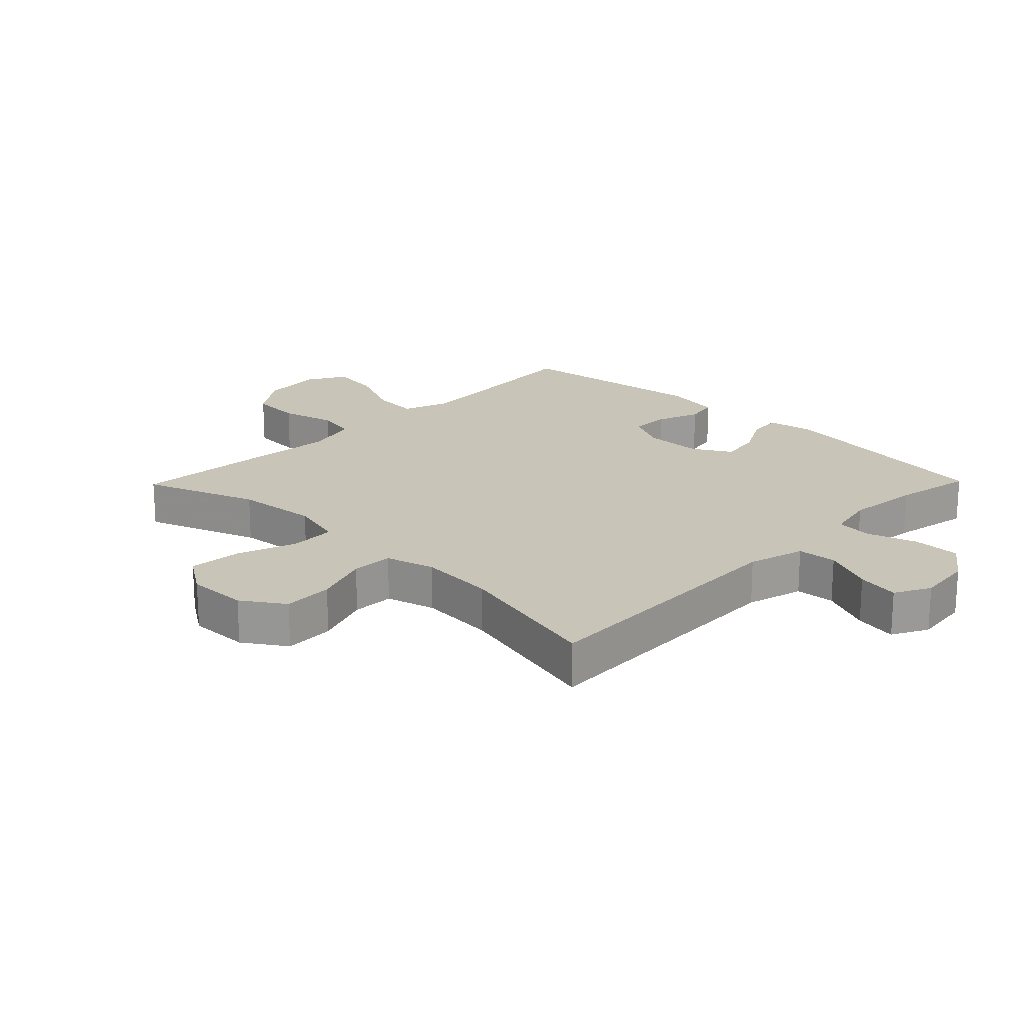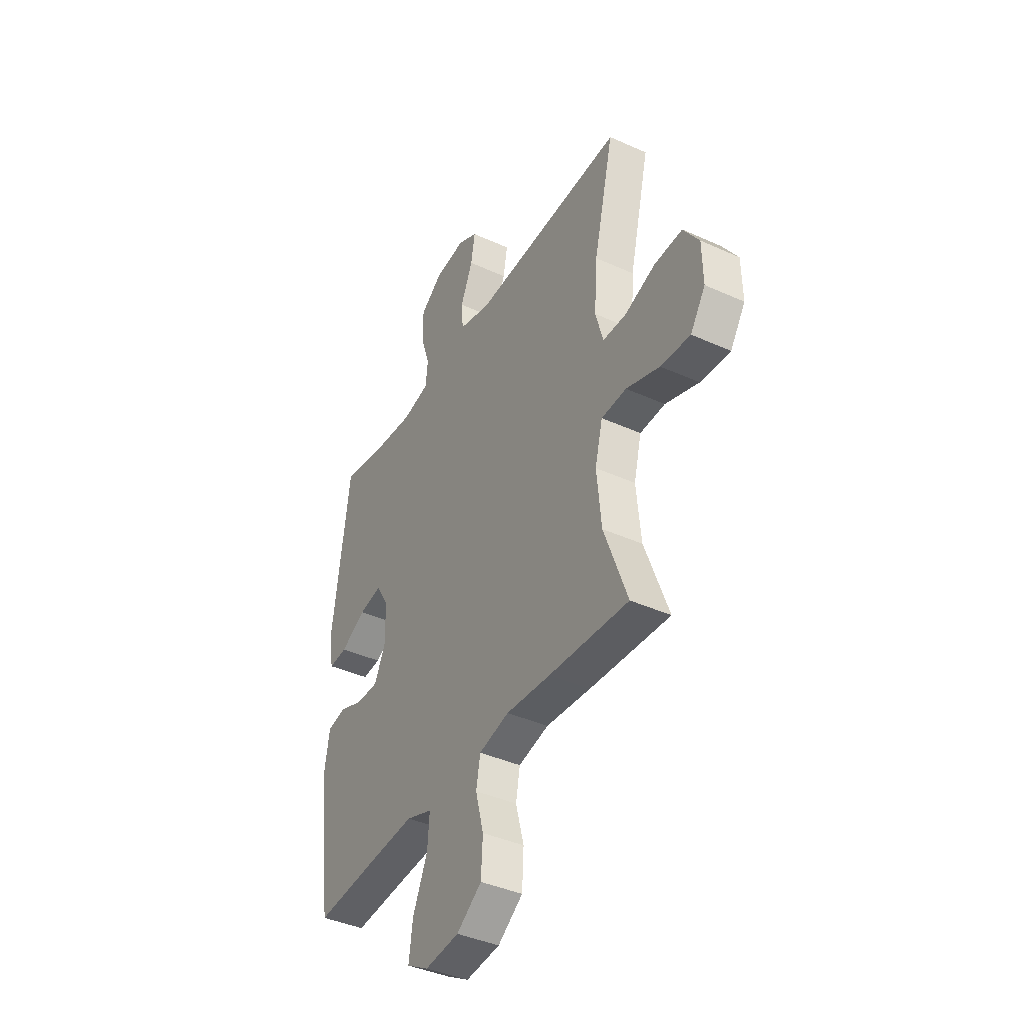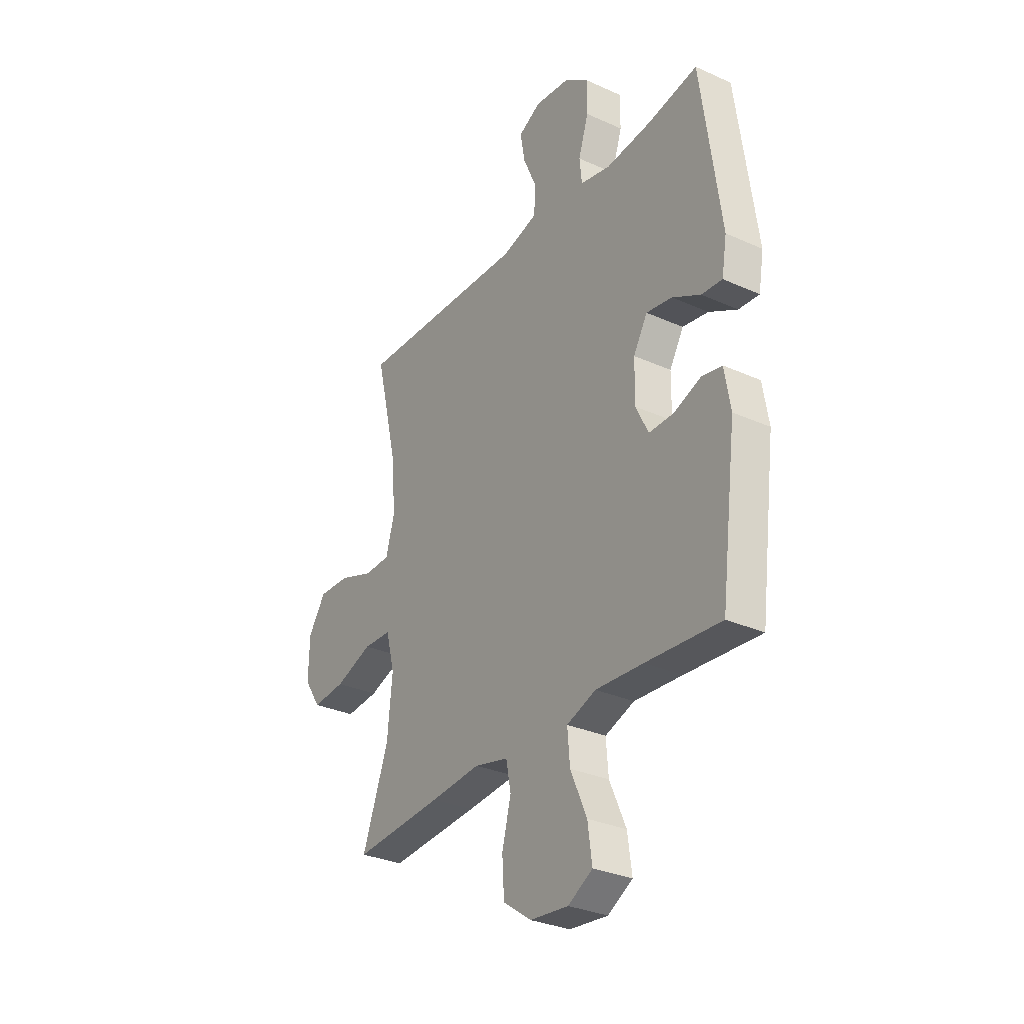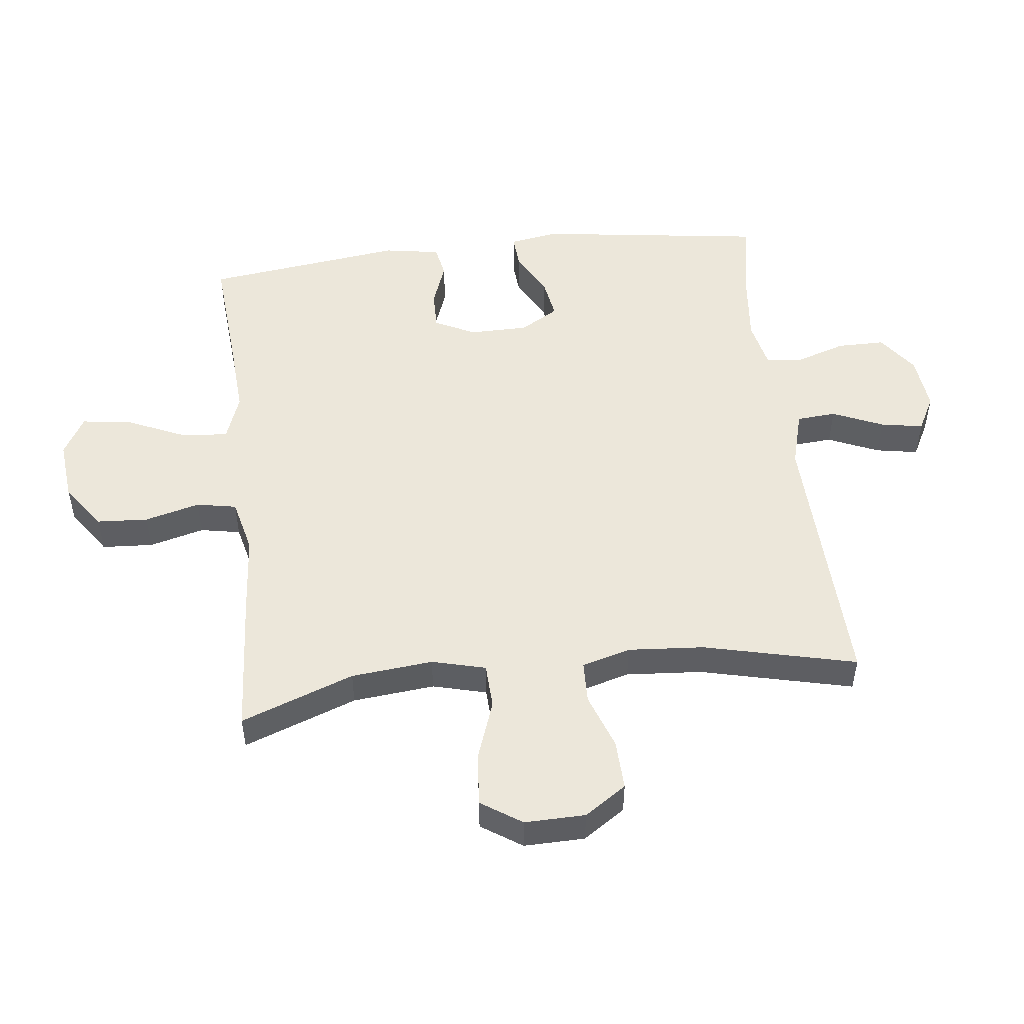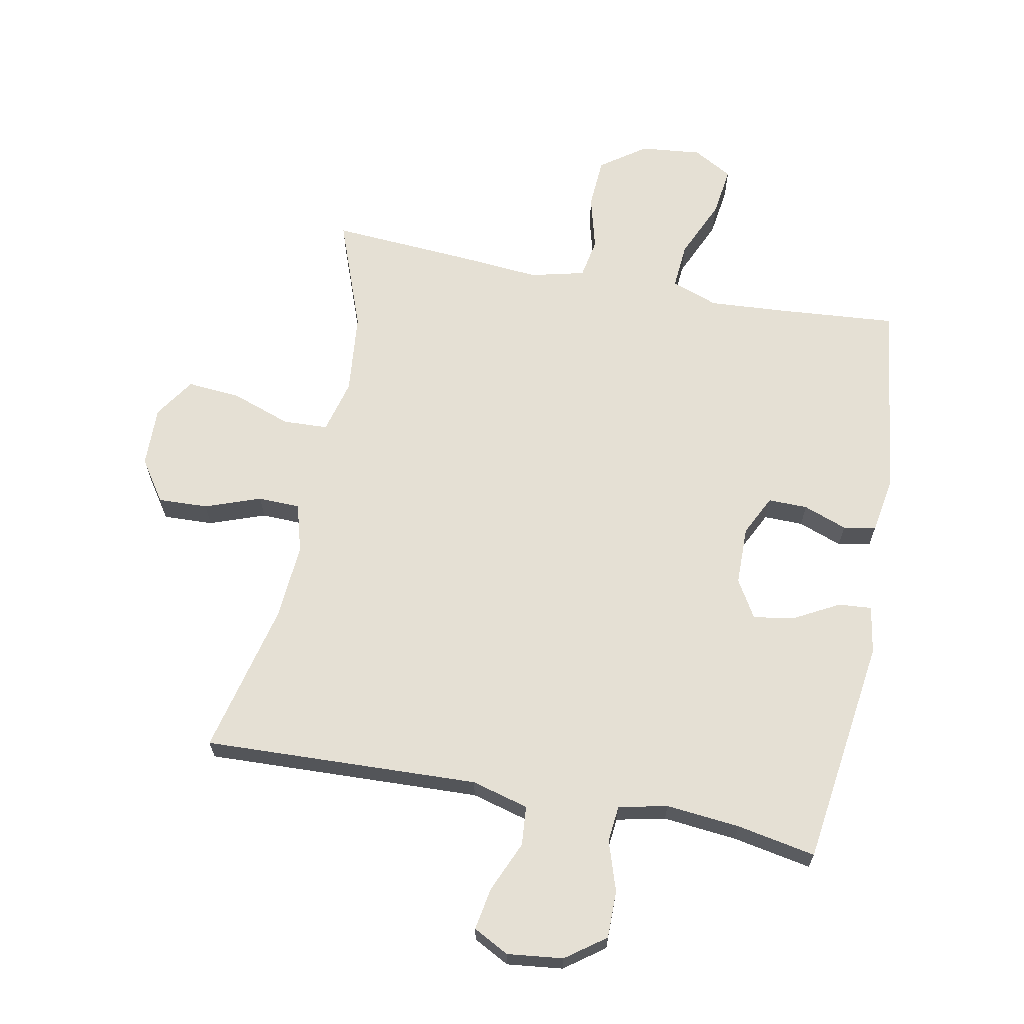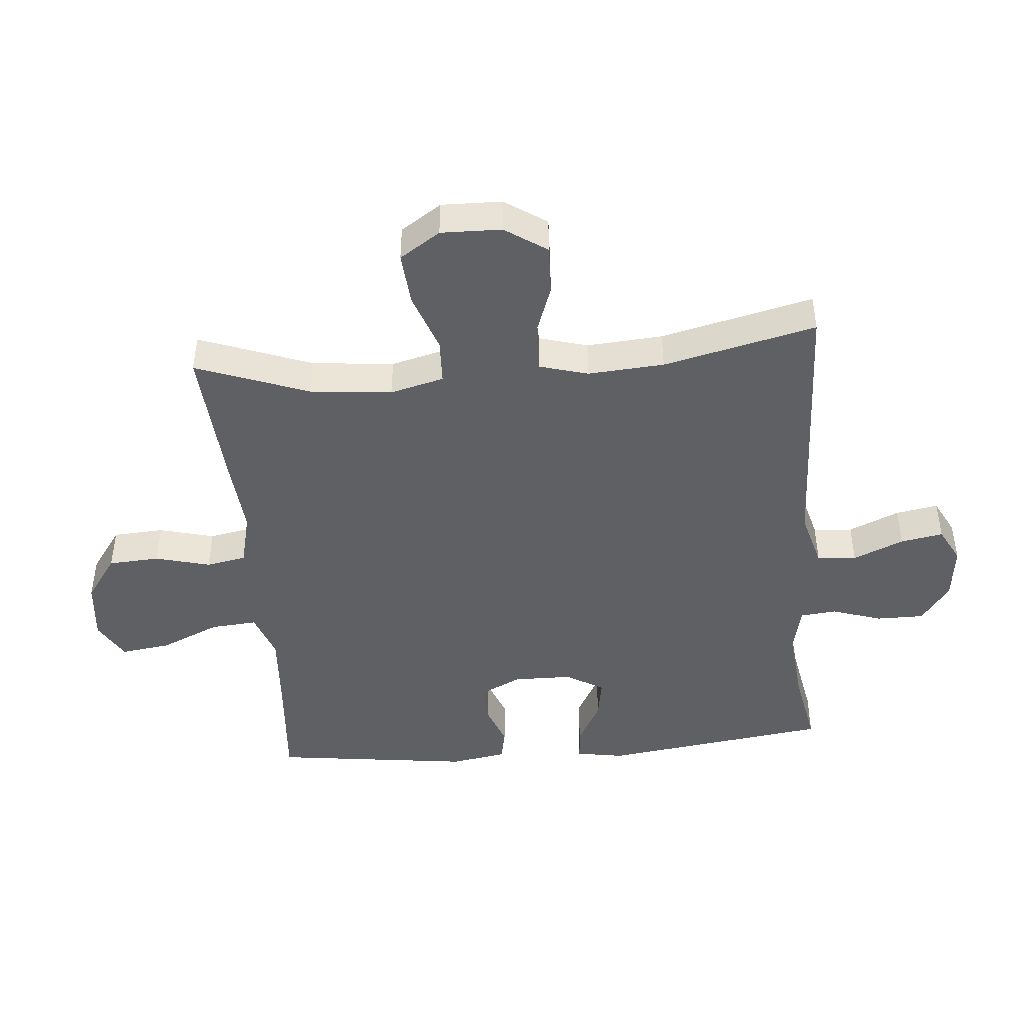
<metadata>
{"format":"obj","ext":"obj","renderer":"f3d","projection":"perspective","resolution":1024,"background":"white","views":[{"elev":20.1,"azim":-45.7,"up":"+Y"},{"elev":-40.4,"azim":-119.1,"up":"+Z"},{"elev":-30.8,"azim":57.1,"up":"+Z"},{"elev":50.8,"azim":-96.6,"up":"+Y"},{"elev":65.4,"azim":10.9,"up":"+Y"},{"elev":-45.0,"azim":-85.1,"up":"+Y"}]}
</metadata>
<code>
v -0.5 0.07 -0.5
v -0.433 0.07 -0.319
v -0.42 0.07 -0.188
v -0.442 0.07 -0.102
v -0.514 0.07 -0.099
v -0.61 0.07 -0.133
v -0.695 0.07 -0.14
v -0.738 0.07 -0.075
v -0.736 0.07 0.022
v -0.691 0.07 0.089
v -0.611 0.07 0.086
v -0.522 0.07 0.054
v -0.455 0.07 0.056
v -0.433 0.07 0.134
v -0.442 0.07 0.256
v -0.5 0.07 0.5
v -0.06 0.07 0.484
v 0.031 0.07 0.509
v 0.036 0.07 0.572
v 0.001 0.07 0.653
v -0.011 0.07 0.721
v 0.046 0.07 0.751
v 0.135 0.07 0.741
v 0.198 0.07 0.695
v 0.198 0.07 0.619
v 0.172 0.07 0.539
v 0.178 0.07 0.481
v 0.256 0.07 0.464
v 0.374 0.07 0.476
v 0.5 0.07 0.5
v 0.55 0.07 0.134
v 0.537 0.07 0.057
v 0.484 0.07 0.061
v 0.412 0.07 0.1
v 0.346 0.07 0.111
v 0.31 0.07 0.05
v 0.309 0.07 -0.044
v 0.341 0.07 -0.109
v 0.404 0.07 -0.108
v 0.474 0.07 -0.082
v 0.526 0.07 -0.092
v 0.541 0.07 -0.182
v 0.5 0.07 -0.5
v 0.309 0.07 -0.485
v 0.187 0.07 -0.477
v 0.112 0.07 -0.504
v 0.118 0.07 -0.578
v 0.16 0.07 -0.673
v 0.171 0.07 -0.753
v 0.108 0.07 -0.789
v 0.01 0.07 -0.779
v -0.062 0.07 -0.728
v -0.067 0.07 -0.646
v -0.044 0.07 -0.558
v -0.056 0.07 -0.494
v -0.143 0.07 -0.473
v -0.271 0.07 -0.484
v -0.5 0 -0.5
v -0.433 0 -0.319
v -0.42 0 -0.188
v -0.442 0 -0.102
v -0.514 0 -0.099
v -0.61 0 -0.133
v -0.695 0 -0.14
v -0.738 0 -0.075
v -0.736 0 0.022
v -0.691 0 0.089
v -0.611 0 0.086
v -0.522 0 0.054
v -0.455 0 0.056
v -0.433 0 0.134
v -0.442 0 0.256
v -0.5 0 0.5
v -0.06 0 0.484
v 0.031 0 0.509
v 0.036 0 0.572
v 0.001 0 0.653
v -0.011 0 0.721
v 0.046 0 0.751
v 0.135 0 0.741
v 0.198 0 0.695
v 0.198 0 0.619
v 0.172 0 0.539
v 0.178 0 0.481
v 0.256 0 0.464
v 0.374 0 0.476
v 0.5 0 0.5
v 0.55 0 0.134
v 0.537 0 0.057
v 0.484 0 0.061
v 0.412 0 0.1
v 0.346 0 0.111
v 0.31 0 0.05
v 0.309 0 -0.044
v 0.341 0 -0.109
v 0.404 0 -0.108
v 0.474 0 -0.082
v 0.526 0 -0.092
v 0.541 0 -0.182
v 0.5 0 -0.5
v 0.309 0 -0.485
v 0.187 0 -0.477
v 0.112 0 -0.504
v 0.118 0 -0.578
v 0.16 0 -0.673
v 0.171 0 -0.753
v 0.108 0 -0.789
v 0.01 0 -0.779
v -0.062 0 -0.728
v -0.067 0 -0.646
v -0.044 0 -0.558
v -0.056 0 -0.494
v -0.143 0 -0.473
v -0.271 0 -0.484
f 56 57 1 2
f 55 56 2 3
f 51 52 53 54
f 51 54 55
f 50 51 55
f 47 48 49 50
f 46 47 50 55
f 45 46 55 3
f 41 42 43 44
f 39 40 41 44
f 38 39 44 45
f 37 38 45 3
f 31 32 33 34
f 29 30 31 34
f 28 29 34 35
f 27 28 35 36
f 23 24 25 26
f 23 26 27
f 22 23 27
f 19 20 21 22
f 19 22 27 36
f 15 16 17
f 14 15 17 18
f 13 14 18
f 9 10 11 12
f 9 12 13
f 8 9 13
f 5 6 7 8
f 4 5 8 13
f 3 4 13 18
f 18 19 36 37
f 3 18 37
f 59 58 114 113
f 60 59 113 112
f 111 110 109 108
f 112 111 108
f 112 108 107
f 107 106 105 104
f 112 107 104 103
f 60 112 103 102
f 101 100 99 98
f 101 98 97 96
f 102 101 96 95
f 60 102 95 94
f 91 90 89 88
f 91 88 87 86
f 92 91 86 85
f 93 92 85 84
f 83 82 81 80
f 84 83 80
f 84 80 79
f 79 78 77 76
f 93 84 79 76
f 74 73 72
f 75 74 72 71
f 75 71 70
f 69 68 67 66
f 70 69 66
f 70 66 65
f 65 64 63 62
f 70 65 62 61
f 75 70 61 60
f 94 93 76 75
f 94 75 60
f 1 58 59 2
f 2 59 60 3
f 3 60 61 4
f 4 61 62 5
f 5 62 63 6
f 6 63 64 7
f 7 64 65 8
f 8 65 66 9
f 9 66 67 10
f 10 67 68 11
f 11 68 69 12
f 12 69 70 13
f 13 70 71 14
f 14 71 72 15
f 15 72 73 16
f 16 73 74 17
f 17 74 75 18
f 18 75 76 19
f 19 76 77 20
f 20 77 78 21
f 21 78 79 22
f 22 79 80 23
f 23 80 81 24
f 24 81 82 25
f 25 82 83 26
f 26 83 84 27
f 27 84 85 28
f 28 85 86 29
f 29 86 87 30
f 30 87 88 31
f 31 88 89 32
f 32 89 90 33
f 33 90 91 34
f 34 91 92 35
f 35 92 93 36
f 36 93 94 37
f 37 94 95 38
f 38 95 96 39
f 39 96 97 40
f 40 97 98 41
f 41 98 99 42
f 42 99 100 43
f 43 100 101 44
f 44 101 102 45
f 45 102 103 46
f 46 103 104 47
f 47 104 105 48
f 48 105 106 49
f 49 106 107 50
f 50 107 108 51
f 51 108 109 52
f 52 109 110 53
f 53 110 111 54
f 54 111 112 55
f 55 112 113 56
f 56 113 114 57
f 57 114 58 1

</code>
